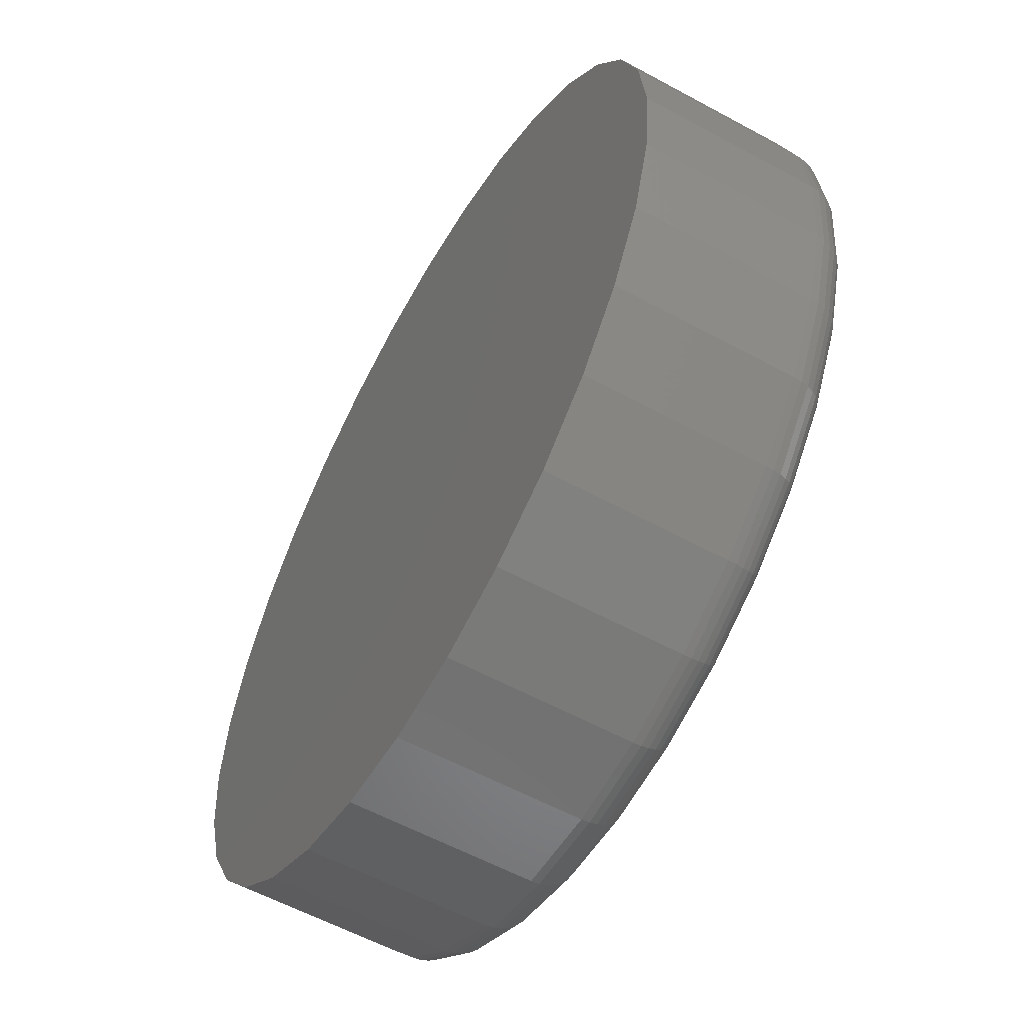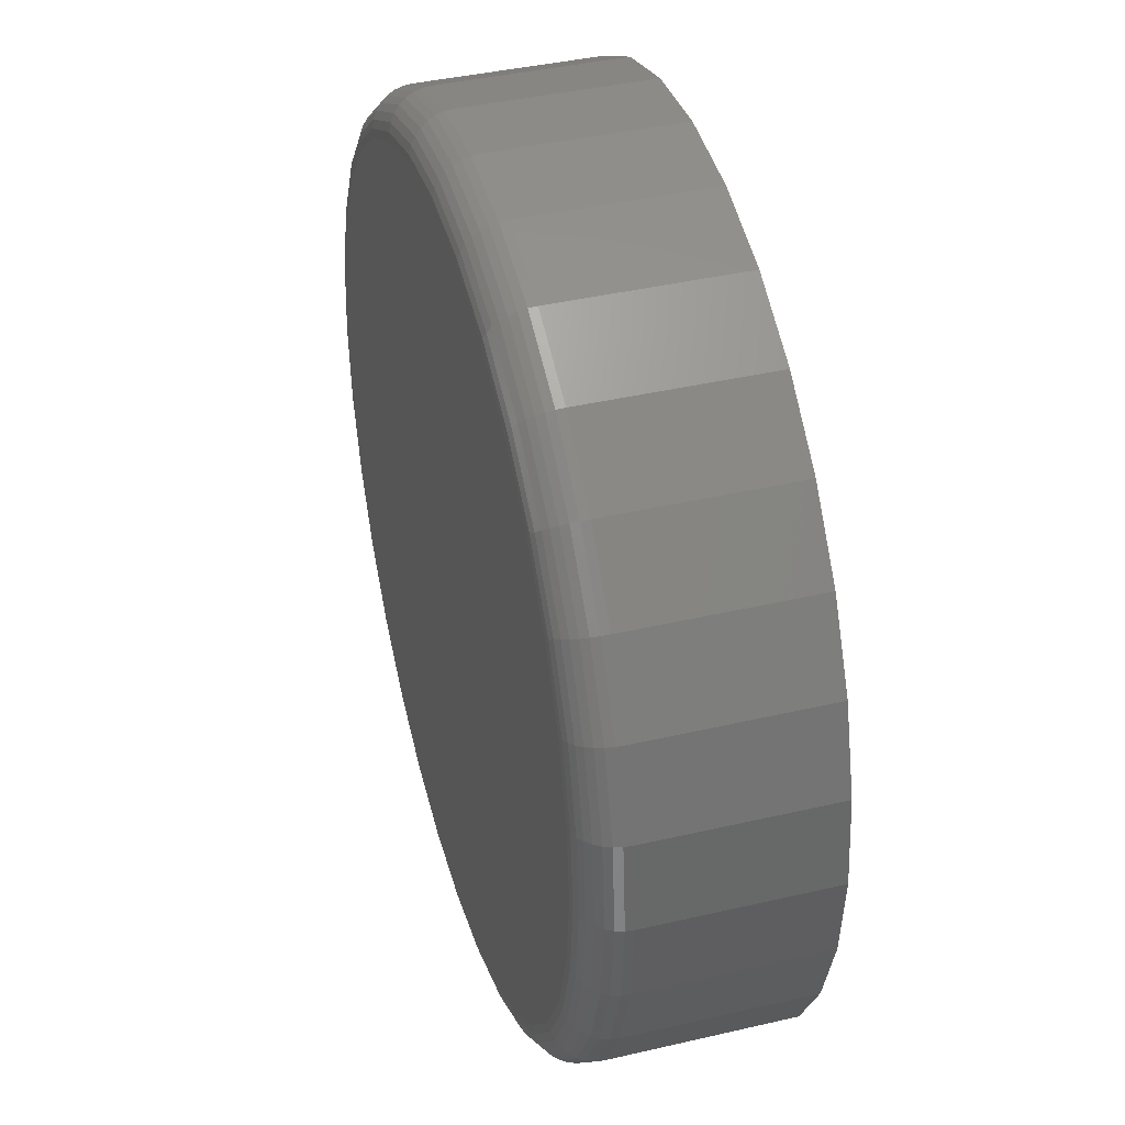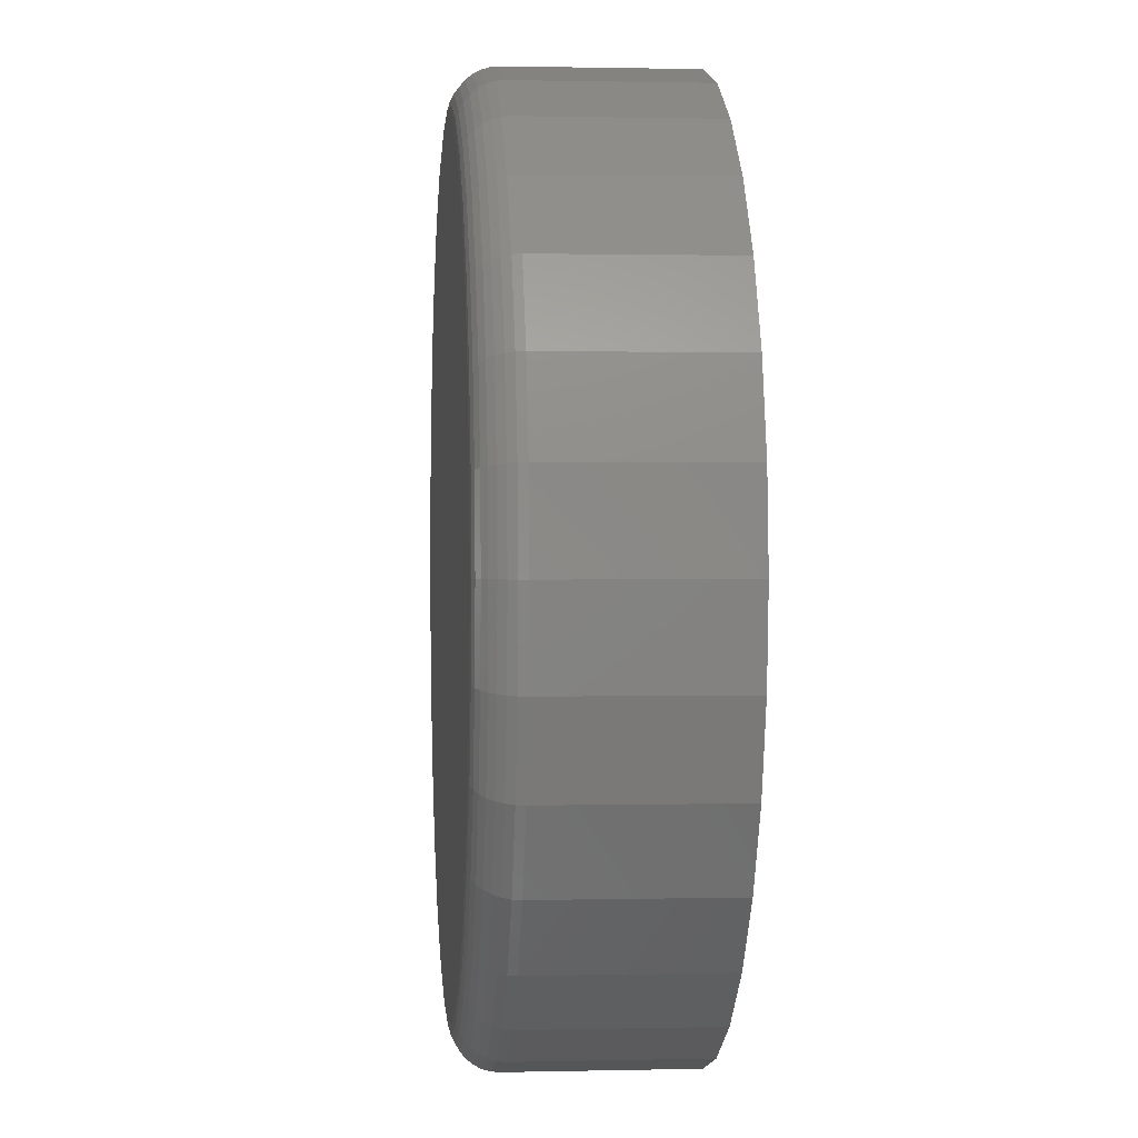
<metadata>
{"format":"stl","ext":"stl","renderer":"f3d","projection":"perspective","resolution":1024,"background":"white","views":[{"elev":-58.2,"azim":60.6,"up":"+Y"},{"elev":40.3,"azim":-106.0,"up":"+Y"},{"elev":1.0,"azim":-95.0,"up":"+Y"}]}
</metadata>
<code>
# stl→obj: 320 verts, 636 faces
v 0.007895 0.6007 0
v 0.1251 0.5891 0
v -0.1093 0.5891 0
v 0.007895 -0.6007 0
v -0.1093 -0.5891 0
v 0.1251 -0.5891 0
v -0.222 -0.5549 0
v 0.2378 -0.5549 0
v -0.3258 -0.4994 0
v 0.3416 -0.4994 0
v -0.4168 -0.4247 0
v 0.4326 -0.4247 0
v -0.4915 -0.3337 0
v 0.5073 -0.3337 0
v -0.547 -0.2299 0
v 0.5628 -0.2299 0
v -0.5812 -0.1172 0
v 0.597 -0.1172 0
v -0.5928 -4.505e-16 0
v 0.6086 -1.377e-16 0
v -0.5812 0.1172 0
v 0.597 0.1172 0
v -0.547 0.2299 0
v 0.5628 0.2299 0
v -0.4915 0.3337 0
v 0.5073 0.3337 0
v -0.4168 0.4247 0
v 0.4326 0.4247 0
v -0.3258 0.4994 0
v 0.3416 0.4994 0
v -0.222 0.5549 0
v 0.2378 0.5549 0
v 0.6711 -1.34e-15 0.0625
v 0.6711 0 0.3281
v 0.6583 -0.1294 0.0625
v 0.6583 -0.1294 0.3281
v 0.6206 -0.2538 0.0625
v 0.6206 -0.2538 0.3281
v 0.5593 -0.3684 0.0625
v 0.5593 -0.3684 0.3281
v 0.4768 -0.4689 0.0625
v 0.4768 -0.4689 0.3281
v 0.3763 -0.5514 0.0625
v 0.3763 -0.5514 0.3281
v 0.2617 -0.6127 0.0625
v 0.2617 -0.6127 0.3281
v 0.1373 -0.6504 0.0625
v 0.1373 -0.6504 0.3281
v 0.007895 -0.6632 0.0625
v 0.007895 -0.6632 0.3281
v -0.1215 -0.6504 0.0625
v -0.1215 -0.6504 0.3281
v -0.2459 -0.6127 0.0625
v -0.2459 -0.6127 0.3281
v -0.3605 -0.5514 0.0625
v -0.3605 -0.5514 0.3281
v -0.461 -0.4689 0.0625
v -0.461 -0.4689 0.3281
v -0.5435 -0.3684 0.0625
v -0.5435 -0.3684 0.3281
v -0.6048 -0.2538 0.0625
v -0.6048 -0.2538 0.3281
v -0.6425 -0.1294 0.0625
v -0.6425 -0.1294 0.3281
v -0.6553 8.121e-17 0.0625
v -0.6553 8.121e-17 0.3281
v -0.6425 0.1294 0.0625
v -0.6425 0.1294 0.3281
v -0.6048 0.2538 0.0625
v -0.6048 0.2538 0.3281
v -0.5435 0.3684 0.0625
v -0.5435 0.3684 0.3281
v -0.461 0.4689 0.0625
v -0.461 0.4689 0.3281
v -0.3605 0.5514 0.0625
v -0.3605 0.5514 0.3281
v -0.2459 0.6127 0.0625
v -0.2459 0.6127 0.3281
v -0.1215 0.6504 0.0625
v -0.1215 0.6504 0.3281
v 0.007895 0.6632 0.0625
v 0.007895 0.6632 0.3281
v 0.1373 0.6504 0.0625
v 0.1373 0.6504 0.3281
v 0.2617 0.6127 0.0625
v 0.2617 0.6127 0.3281
v 0.3763 0.5514 0.0625
v 0.3763 0.5514 0.3281
v 0.4768 0.4689 0.0625
v 0.4768 0.4689 0.3281
v 0.5593 0.3684 0.0625
v 0.5593 0.3684 0.3281
v 0.6206 0.2538 0.0625
v 0.6206 0.2538 0.3281
v 0.6583 0.1294 0.0625
v 0.6583 0.1294 0.3281
v 0.6699 0 0.05031
v 0.6571 -0.1291 0.05031
v 0.6663 -5.551e-17 0.03858
v 0.6536 -0.1284 0.03858
v 0.6605 -5.551e-17 0.02778
v 0.648 -0.1273 0.02778
v 0.6527 0 0.01831
v 0.6404 -0.1258 0.01831
v 0.6433 0 0.01053
v 0.6311 -0.124 0.01053
v 0.6325 0 0.004758
v 0.6205 -0.1218 0.004758
v 0.6207 0 0.001201
v 0.609 -0.1196 0.001201
v -0.6413 -0.1291 0.05031
v -0.6541 -4.996e-16 0.05031
v -0.6379 -0.1284 0.03858
v -0.6505 -4.996e-16 0.03858
v -0.6322 -0.1273 0.02778
v -0.6447 -4.996e-16 0.02778
v -0.6246 -0.1258 0.01831
v -0.637 -4.996e-16 0.01831
v -0.6153 -0.124 0.01053
v -0.6275 -4.441e-16 0.01053
v -0.6047 -0.1218 0.004758
v -0.6167 -4.441e-16 0.004758
v -0.5932 -0.1196 0.001201
v -0.605 -4.996e-16 0.001201
v -0.6037 -0.2533 0.05031
v -0.6004 -0.252 0.03858
v -0.5951 -0.2497 0.02778
v -0.5879 -0.2468 0.01831
v -0.5791 -0.2431 0.01053
v -0.5691 -0.239 0.004758
v -0.5583 -0.2345 0.001201
v -0.5425 -0.3678 0.05031
v -0.5395 -0.3658 0.03858
v -0.5347 -0.3626 0.02778
v -0.5283 -0.3583 0.01831
v -0.5204 -0.353 0.01053
v -0.5114 -0.347 0.004758
v -0.5017 -0.3405 0.001201
v -0.4602 -0.4681 0.05031
v -0.4577 -0.4656 0.03858
v -0.4536 -0.4615 0.02778
v -0.4481 -0.456 0.01831
v -0.4414 -0.4493 0.01053
v -0.4337 -0.4416 0.004758
v -0.4255 -0.4334 0.001201
v -0.3599 -0.5504 0.05031
v -0.3579 -0.5474 0.03858
v -0.3547 -0.5426 0.02778
v -0.3504 -0.5362 0.01831
v -0.3451 -0.5283 0.01053
v -0.3391 -0.5193 0.004758
v -0.3326 -0.5096 0.001201
v -0.2454 -0.6116 0.05031
v -0.2441 -0.6083 0.03858
v -0.2419 -0.6029 0.02778
v -0.2389 -0.5958 0.01831
v -0.2353 -0.587 0.01053
v -0.2311 -0.577 0.004758
v -0.2266 -0.5662 0.001201
v -0.1212 -0.6492 0.05031
v -0.1206 -0.6457 0.03858
v -0.1194 -0.6401 0.02778
v -0.1179 -0.6325 0.01831
v -0.1161 -0.6232 0.01053
v -0.114 -0.6126 0.004758
v -0.1117 -0.6011 0.001201
v 0.007895 -0.662 0.05031
v 0.007895 -0.6584 0.03858
v 0.007895 -0.6526 0.02778
v 0.007895 -0.6449 0.01831
v 0.007895 -0.6354 0.01053
v 0.007895 -0.6246 0.004758
v 0.007895 -0.6129 0.001201
v 0.137 -0.6492 0.05031
v 0.1363 -0.6457 0.03858
v 0.1352 -0.6401 0.02778
v 0.1337 -0.6325 0.01831
v 0.1319 -0.6232 0.01053
v 0.1297 -0.6126 0.004758
v 0.1275 -0.6011 0.001201
v 0.2612 -0.6116 0.05031
v 0.2599 -0.6083 0.03858
v 0.2576 -0.6029 0.02778
v 0.2547 -0.5958 0.01831
v 0.251 -0.587 0.01053
v 0.2469 -0.577 0.004758
v 0.2424 -0.5662 0.001201
v 0.3757 -0.5504 0.05031
v 0.3737 -0.5474 0.03858
v 0.3705 -0.5426 0.02778
v 0.3662 -0.5362 0.01831
v 0.3609 -0.5283 0.01053
v 0.3549 -0.5193 0.004758
v 0.3484 -0.5096 0.001201
v 0.476 -0.4681 0.05031
v 0.4735 -0.4656 0.03858
v 0.4694 -0.4615 0.02778
v 0.4639 -0.456 0.01831
v 0.4572 -0.4493 0.01053
v 0.4495 -0.4416 0.004758
v 0.4412 -0.4334 0.001201
v 0.5583 -0.3678 0.05031
v 0.5553 -0.3658 0.03858
v 0.5505 -0.3626 0.02778
v 0.5441 -0.3583 0.01831
v 0.5362 -0.353 0.01053
v 0.5272 -0.347 0.004758
v 0.5175 -0.3405 0.001201
v 0.6195 -0.2533 0.05031
v 0.6162 -0.252 0.03858
v 0.6108 -0.2497 0.02778
v 0.6037 -0.2468 0.01831
v 0.5949 -0.2431 0.01053
v 0.5849 -0.239 0.004758
v 0.5741 -0.2345 0.001201
v -0.6413 0.1291 0.05031
v -0.6379 0.1284 0.03858
v -0.6322 0.1273 0.02778
v -0.6246 0.1258 0.01831
v -0.6153 0.124 0.01053
v -0.6047 0.1218 0.004758
v -0.5932 0.1196 0.001201
v 0.6571 0.1291 0.05031
v 0.6536 0.1284 0.03858
v 0.648 0.1273 0.02778
v 0.6404 0.1258 0.01831
v 0.6311 0.124 0.01053
v 0.6205 0.1218 0.004758
v 0.609 0.1196 0.001201
v 0.6195 0.2533 0.05031
v 0.6162 0.252 0.03858
v 0.6108 0.2497 0.02778
v 0.6037 0.2468 0.01831
v 0.5949 0.2431 0.01053
v 0.5849 0.239 0.004758
v 0.5741 0.2345 0.001201
v 0.5583 0.3678 0.05031
v 0.5553 0.3658 0.03858
v 0.5505 0.3626 0.02778
v 0.5441 0.3583 0.01831
v 0.5362 0.353 0.01053
v 0.5272 0.347 0.004758
v 0.5175 0.3405 0.001201
v 0.476 0.4681 0.05031
v 0.4735 0.4656 0.03858
v 0.4694 0.4615 0.02778
v 0.4639 0.456 0.01831
v 0.4572 0.4493 0.01053
v 0.4495 0.4416 0.004758
v 0.4412 0.4334 0.001201
v 0.3757 0.5504 0.05031
v 0.3737 0.5474 0.03858
v 0.3705 0.5426 0.02778
v 0.3662 0.5362 0.01831
v 0.3609 0.5283 0.01053
v 0.3549 0.5193 0.004758
v 0.3484 0.5096 0.001201
v 0.2612 0.6116 0.05031
v 0.2599 0.6083 0.03858
v 0.2576 0.6029 0.02778
v 0.2547 0.5958 0.01831
v 0.251 0.587 0.01053
v 0.2469 0.577 0.004758
v 0.2424 0.5662 0.001201
v 0.137 0.6492 0.05031
v 0.1363 0.6457 0.03858
v 0.1352 0.6401 0.02778
v 0.1337 0.6325 0.01831
v 0.1319 0.6232 0.01053
v 0.1297 0.6126 0.004758
v 0.1275 0.6011 0.001201
v 0.007895 0.662 0.05031
v 0.007895 0.6584 0.03858
v 0.007895 0.6526 0.02778
v 0.007895 0.6449 0.01831
v 0.007895 0.6354 0.01053
v 0.007895 0.6246 0.004758
v 0.007895 0.6129 0.001201
v -0.1212 0.6492 0.05031
v -0.1206 0.6457 0.03858
v -0.1194 0.6401 0.02778
v -0.1179 0.6325 0.01831
v -0.1161 0.6232 0.01053
v -0.114 0.6126 0.004758
v -0.1117 0.6011 0.001201
v -0.2454 0.6116 0.05031
v -0.2441 0.6083 0.03858
v -0.2419 0.6029 0.02778
v -0.2389 0.5958 0.01831
v -0.2353 0.587 0.01053
v -0.2311 0.577 0.004758
v -0.2266 0.5662 0.001201
v -0.3599 0.5504 0.05031
v -0.3579 0.5474 0.03858
v -0.3547 0.5426 0.02778
v -0.3504 0.5362 0.01831
v -0.3451 0.5283 0.01053
v -0.3391 0.5193 0.004758
v -0.3326 0.5096 0.001201
v -0.4602 0.4681 0.05031
v -0.4577 0.4656 0.03858
v -0.4536 0.4615 0.02778
v -0.4481 0.456 0.01831
v -0.4414 0.4493 0.01053
v -0.4337 0.4416 0.004758
v -0.4255 0.4334 0.001201
v -0.5425 0.3678 0.05031
v -0.5395 0.3658 0.03858
v -0.5347 0.3626 0.02778
v -0.5283 0.3583 0.01831
v -0.5204 0.353 0.01053
v -0.5114 0.347 0.004758
v -0.5017 0.3405 0.001201
v -0.6037 0.2533 0.05031
v -0.6004 0.252 0.03858
v -0.5951 0.2497 0.02778
v -0.5879 0.2468 0.01831
v -0.5791 0.2431 0.01053
v -0.5691 0.239 0.004758
v -0.5583 0.2345 0.001201
f 1 2 3
f 4 5 6
f 6 5 7
f 6 7 8
f 8 7 9
f 8 9 10
f 10 9 11
f 10 11 12
f 12 11 13
f 12 13 14
f 14 13 15
f 14 15 16
f 16 15 17
f 16 17 18
f 18 17 19
f 18 19 20
f 20 19 21
f 20 21 22
f 22 21 23
f 22 23 24
f 24 23 25
f 24 25 26
f 26 25 27
f 26 27 28
f 28 27 29
f 28 29 30
f 30 29 31
f 30 31 32
f 32 31 3
f 32 3 2
f 33 34 35
f 35 34 36
f 35 36 37
f 37 36 38
f 37 38 39
f 39 38 40
f 39 40 41
f 41 40 42
f 41 42 43
f 43 42 44
f 43 44 45
f 45 44 46
f 45 46 47
f 47 46 48
f 47 48 49
f 49 48 50
f 49 50 51
f 51 50 52
f 51 52 53
f 53 52 54
f 53 54 55
f 55 54 56
f 55 56 57
f 57 56 58
f 57 58 59
f 59 58 60
f 59 60 61
f 61 60 62
f 61 62 63
f 63 62 64
f 63 64 65
f 65 64 66
f 65 66 67
f 67 66 68
f 67 68 69
f 69 68 70
f 69 70 71
f 71 70 72
f 71 72 73
f 73 72 74
f 73 74 75
f 75 74 76
f 75 76 77
f 77 76 78
f 77 78 79
f 79 78 80
f 79 80 81
f 81 80 82
f 81 82 83
f 83 82 84
f 83 84 85
f 85 84 86
f 85 86 87
f 87 86 88
f 87 88 89
f 89 88 90
f 89 90 91
f 91 90 92
f 91 92 93
f 93 92 94
f 93 94 95
f 95 94 96
f 95 96 33
f 33 96 34
f 33 35 97
f 97 35 98
f 97 98 99
f 99 98 100
f 99 100 101
f 101 100 102
f 101 102 103
f 103 102 104
f 103 104 105
f 105 104 106
f 105 106 107
f 107 106 108
f 107 108 109
f 109 108 110
f 109 110 20
f 20 110 18
f 63 65 111
f 111 65 112
f 111 112 113
f 113 112 114
f 113 114 115
f 115 114 116
f 115 116 117
f 117 116 118
f 117 118 119
f 119 118 120
f 119 120 121
f 121 120 122
f 121 122 123
f 123 122 124
f 123 124 17
f 17 124 19
f 61 63 125
f 125 63 111
f 125 111 126
f 126 111 113
f 126 113 127
f 127 113 115
f 127 115 128
f 128 115 117
f 128 117 129
f 129 117 119
f 129 119 130
f 130 119 121
f 130 121 131
f 131 121 123
f 131 123 15
f 15 123 17
f 59 61 132
f 132 61 125
f 132 125 133
f 133 125 126
f 133 126 134
f 134 126 127
f 134 127 135
f 135 127 128
f 135 128 136
f 136 128 129
f 136 129 137
f 137 129 130
f 137 130 138
f 138 130 131
f 138 131 13
f 13 131 15
f 57 59 139
f 139 59 132
f 139 132 140
f 140 132 133
f 140 133 141
f 141 133 134
f 141 134 142
f 142 134 135
f 142 135 143
f 143 135 136
f 143 136 144
f 144 136 137
f 144 137 145
f 145 137 138
f 145 138 11
f 11 138 13
f 55 57 146
f 146 57 139
f 146 139 147
f 147 139 140
f 147 140 148
f 148 140 141
f 148 141 149
f 149 141 142
f 149 142 150
f 150 142 143
f 150 143 151
f 151 143 144
f 151 144 152
f 152 144 145
f 152 145 9
f 9 145 11
f 53 55 153
f 153 55 146
f 153 146 154
f 154 146 147
f 154 147 155
f 155 147 148
f 155 148 156
f 156 148 149
f 156 149 157
f 157 149 150
f 157 150 158
f 158 150 151
f 158 151 159
f 159 151 152
f 159 152 7
f 7 152 9
f 51 53 160
f 160 53 153
f 160 153 161
f 161 153 154
f 161 154 162
f 162 154 155
f 162 155 163
f 163 155 156
f 163 156 164
f 164 156 157
f 164 157 165
f 165 157 158
f 165 158 166
f 166 158 159
f 166 159 5
f 5 159 7
f 49 51 167
f 167 51 160
f 167 160 168
f 168 160 161
f 168 161 169
f 169 161 162
f 169 162 170
f 170 162 163
f 170 163 171
f 171 163 164
f 171 164 172
f 172 164 165
f 172 165 173
f 173 165 166
f 173 166 4
f 4 166 5
f 47 49 174
f 174 49 167
f 174 167 175
f 175 167 168
f 175 168 176
f 176 168 169
f 176 169 177
f 177 169 170
f 177 170 178
f 178 170 171
f 178 171 179
f 179 171 172
f 179 172 180
f 180 172 173
f 180 173 6
f 6 173 4
f 45 47 181
f 181 47 174
f 181 174 182
f 182 174 175
f 182 175 183
f 183 175 176
f 183 176 184
f 184 176 177
f 184 177 185
f 185 177 178
f 185 178 186
f 186 178 179
f 186 179 187
f 187 179 180
f 187 180 8
f 8 180 6
f 43 45 188
f 188 45 181
f 188 181 189
f 189 181 182
f 189 182 190
f 190 182 183
f 190 183 191
f 191 183 184
f 191 184 192
f 192 184 185
f 192 185 193
f 193 185 186
f 193 186 194
f 194 186 187
f 194 187 10
f 10 187 8
f 41 43 195
f 195 43 188
f 195 188 196
f 196 188 189
f 196 189 197
f 197 189 190
f 197 190 198
f 198 190 191
f 198 191 199
f 199 191 192
f 199 192 200
f 200 192 193
f 200 193 201
f 201 193 194
f 201 194 12
f 12 194 10
f 39 41 202
f 202 41 195
f 202 195 203
f 203 195 196
f 203 196 204
f 204 196 197
f 204 197 205
f 205 197 198
f 205 198 206
f 206 198 199
f 206 199 207
f 207 199 200
f 207 200 208
f 208 200 201
f 208 201 14
f 14 201 12
f 37 39 209
f 209 39 202
f 209 202 210
f 210 202 203
f 210 203 211
f 211 203 204
f 211 204 212
f 212 204 205
f 212 205 213
f 213 205 206
f 213 206 214
f 214 206 207
f 214 207 215
f 215 207 208
f 215 208 16
f 16 208 14
f 35 37 98
f 98 37 209
f 98 209 100
f 100 209 210
f 100 210 102
f 102 210 211
f 102 211 104
f 104 211 212
f 104 212 106
f 106 212 213
f 106 213 108
f 108 213 214
f 108 214 110
f 110 214 215
f 110 215 18
f 18 215 16
f 65 67 112
f 112 67 216
f 112 216 114
f 114 216 217
f 114 217 116
f 116 217 218
f 116 218 118
f 118 218 219
f 118 219 120
f 120 219 220
f 120 220 122
f 122 220 221
f 122 221 124
f 124 221 222
f 124 222 19
f 19 222 21
f 95 33 223
f 223 33 97
f 223 97 224
f 224 97 99
f 224 99 225
f 225 99 101
f 225 101 226
f 226 101 103
f 226 103 227
f 227 103 105
f 227 105 228
f 228 105 107
f 228 107 229
f 229 107 109
f 229 109 22
f 22 109 20
f 93 95 230
f 230 95 223
f 230 223 231
f 231 223 224
f 231 224 232
f 232 224 225
f 232 225 233
f 233 225 226
f 233 226 234
f 234 226 227
f 234 227 235
f 235 227 228
f 235 228 236
f 236 228 229
f 236 229 24
f 24 229 22
f 91 93 237
f 237 93 230
f 237 230 238
f 238 230 231
f 238 231 239
f 239 231 232
f 239 232 240
f 240 232 233
f 240 233 241
f 241 233 234
f 241 234 242
f 242 234 235
f 242 235 243
f 243 235 236
f 243 236 26
f 26 236 24
f 89 91 244
f 244 91 237
f 244 237 245
f 245 237 238
f 245 238 246
f 246 238 239
f 246 239 247
f 247 239 240
f 247 240 248
f 248 240 241
f 248 241 249
f 249 241 242
f 249 242 250
f 250 242 243
f 250 243 28
f 28 243 26
f 87 89 251
f 251 89 244
f 251 244 252
f 252 244 245
f 252 245 253
f 253 245 246
f 253 246 254
f 254 246 247
f 254 247 255
f 255 247 248
f 255 248 256
f 256 248 249
f 256 249 257
f 257 249 250
f 257 250 30
f 30 250 28
f 85 87 258
f 258 87 251
f 258 251 259
f 259 251 252
f 259 252 260
f 260 252 253
f 260 253 261
f 261 253 254
f 261 254 262
f 262 254 255
f 262 255 263
f 263 255 256
f 263 256 264
f 264 256 257
f 264 257 32
f 32 257 30
f 83 85 265
f 265 85 258
f 265 258 266
f 266 258 259
f 266 259 267
f 267 259 260
f 267 260 268
f 268 260 261
f 268 261 269
f 269 261 262
f 269 262 270
f 270 262 263
f 270 263 271
f 271 263 264
f 271 264 2
f 2 264 32
f 81 83 272
f 272 83 265
f 272 265 273
f 273 265 266
f 273 266 274
f 274 266 267
f 274 267 275
f 275 267 268
f 275 268 276
f 276 268 269
f 276 269 277
f 277 269 270
f 277 270 278
f 278 270 271
f 278 271 1
f 1 271 2
f 79 81 279
f 279 81 272
f 279 272 280
f 280 272 273
f 280 273 281
f 281 273 274
f 281 274 282
f 282 274 275
f 282 275 283
f 283 275 276
f 283 276 284
f 284 276 277
f 284 277 285
f 285 277 278
f 285 278 3
f 3 278 1
f 77 79 286
f 286 79 279
f 286 279 287
f 287 279 280
f 287 280 288
f 288 280 281
f 288 281 289
f 289 281 282
f 289 282 290
f 290 282 283
f 290 283 291
f 291 283 284
f 291 284 292
f 292 284 285
f 292 285 31
f 31 285 3
f 75 77 293
f 293 77 286
f 293 286 294
f 294 286 287
f 294 287 295
f 295 287 288
f 295 288 296
f 296 288 289
f 296 289 297
f 297 289 290
f 297 290 298
f 298 290 291
f 298 291 299
f 299 291 292
f 299 292 29
f 29 292 31
f 73 75 300
f 300 75 293
f 300 293 301
f 301 293 294
f 301 294 302
f 302 294 295
f 302 295 303
f 303 295 296
f 303 296 304
f 304 296 297
f 304 297 305
f 305 297 298
f 305 298 306
f 306 298 299
f 306 299 27
f 27 299 29
f 71 73 307
f 307 73 300
f 307 300 308
f 308 300 301
f 308 301 309
f 309 301 302
f 309 302 310
f 310 302 303
f 310 303 311
f 311 303 304
f 311 304 312
f 312 304 305
f 312 305 313
f 313 305 306
f 313 306 25
f 25 306 27
f 69 71 314
f 314 71 307
f 314 307 315
f 315 307 308
f 315 308 316
f 316 308 309
f 316 309 317
f 317 309 310
f 317 310 318
f 318 310 311
f 318 311 319
f 319 311 312
f 319 312 320
f 320 312 313
f 320 313 23
f 23 313 25
f 67 69 216
f 216 69 314
f 216 314 217
f 217 314 315
f 217 315 218
f 218 315 316
f 218 316 219
f 219 316 317
f 219 317 220
f 220 317 318
f 220 318 221
f 221 318 319
f 221 319 222
f 222 319 320
f 222 320 21
f 21 320 23
f 80 84 82
f 84 80 86
f 86 80 78
f 86 78 88
f 88 78 76
f 88 76 90
f 90 76 74
f 90 74 92
f 92 74 72
f 92 72 94
f 94 72 70
f 94 70 96
f 96 70 68
f 96 68 34
f 34 68 66
f 34 66 36
f 36 66 64
f 36 64 38
f 38 64 62
f 38 62 40
f 40 62 60
f 40 60 42
f 42 60 58
f 42 58 44
f 44 58 56
f 44 56 46
f 46 56 54
f 46 54 48
f 48 54 52
f 48 52 50

</code>
